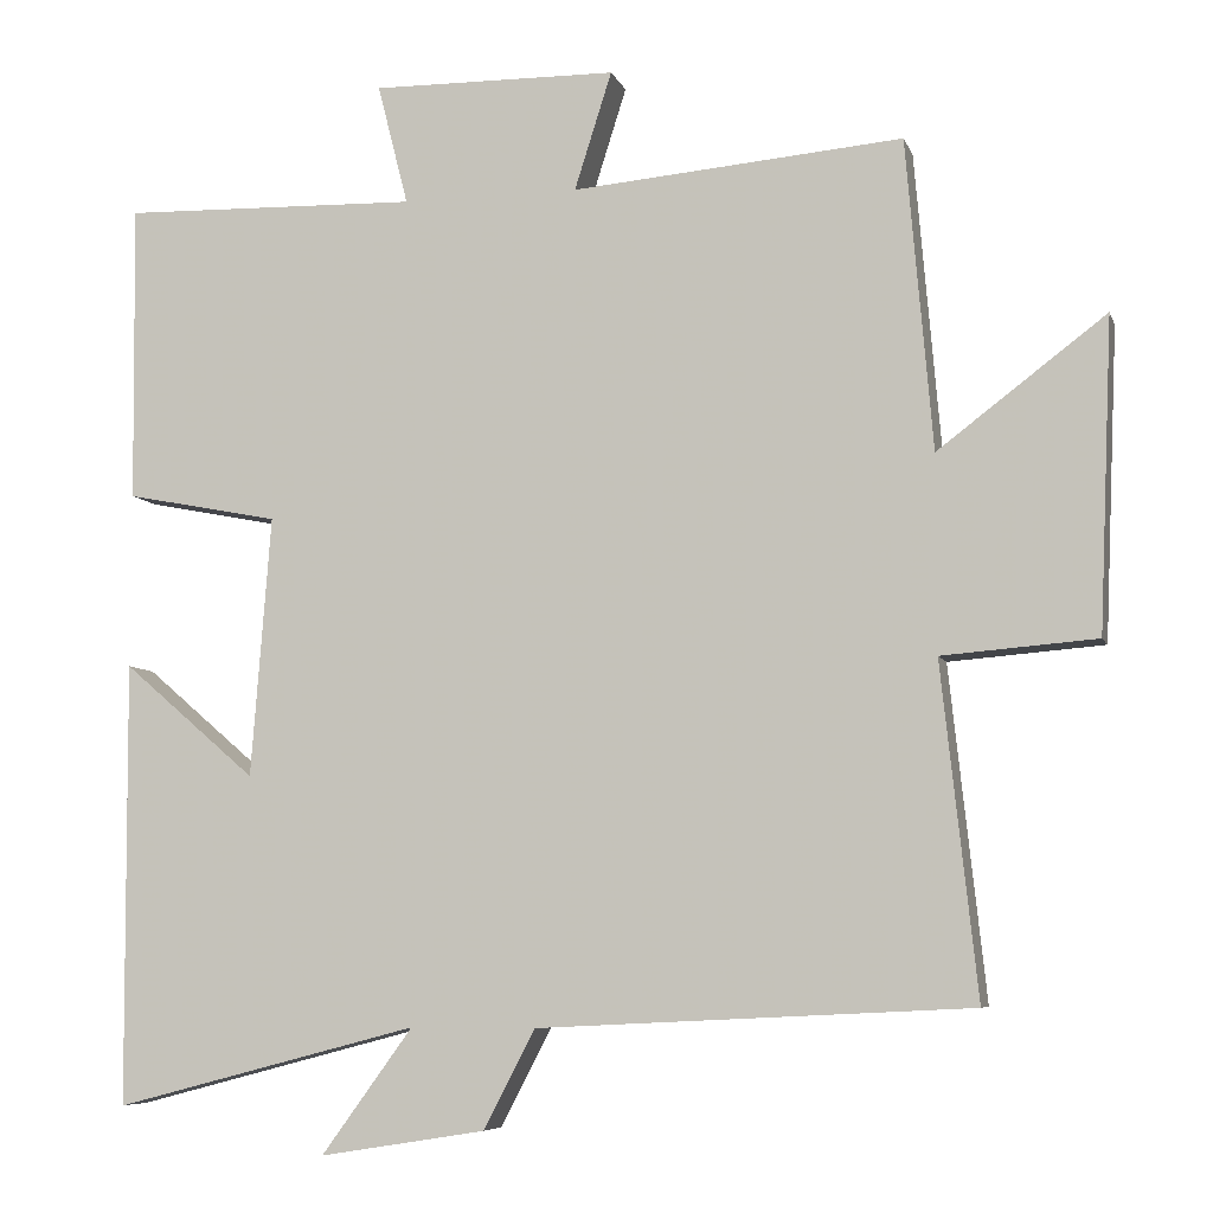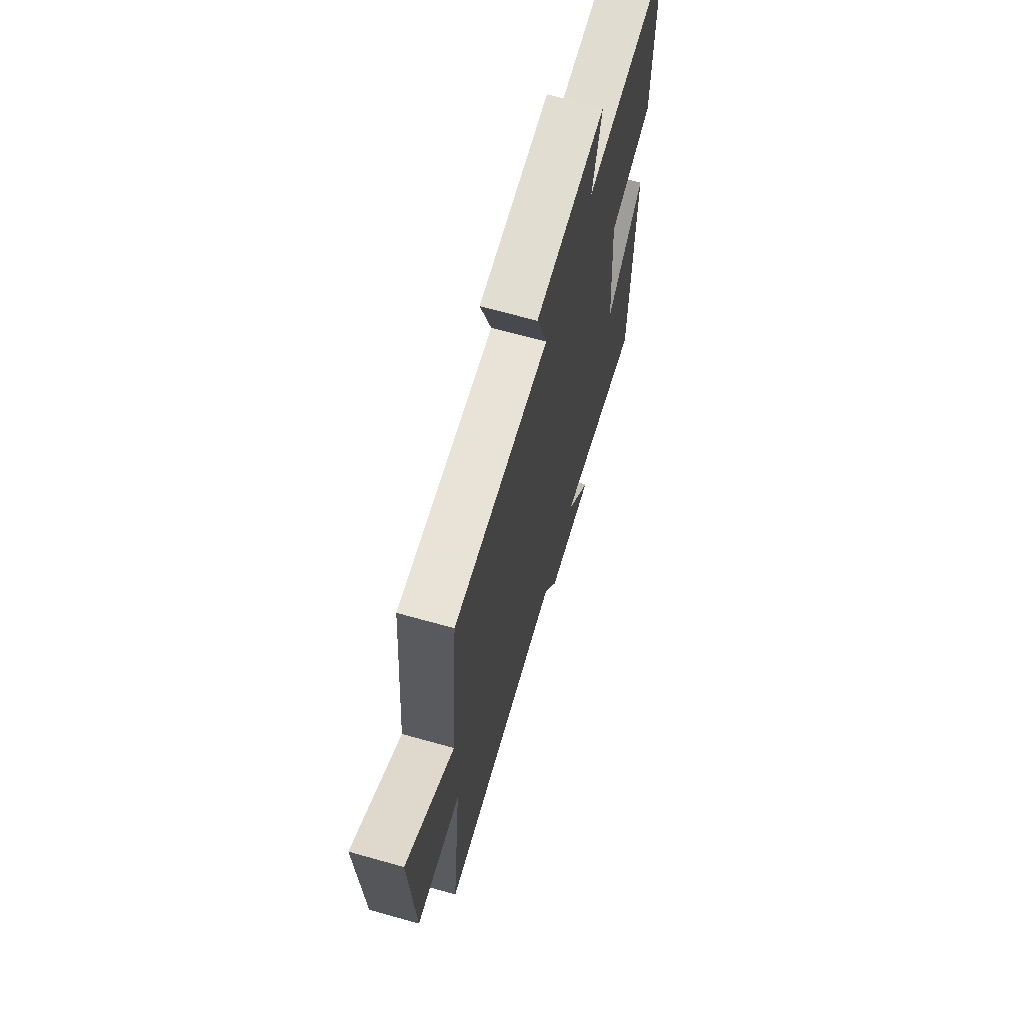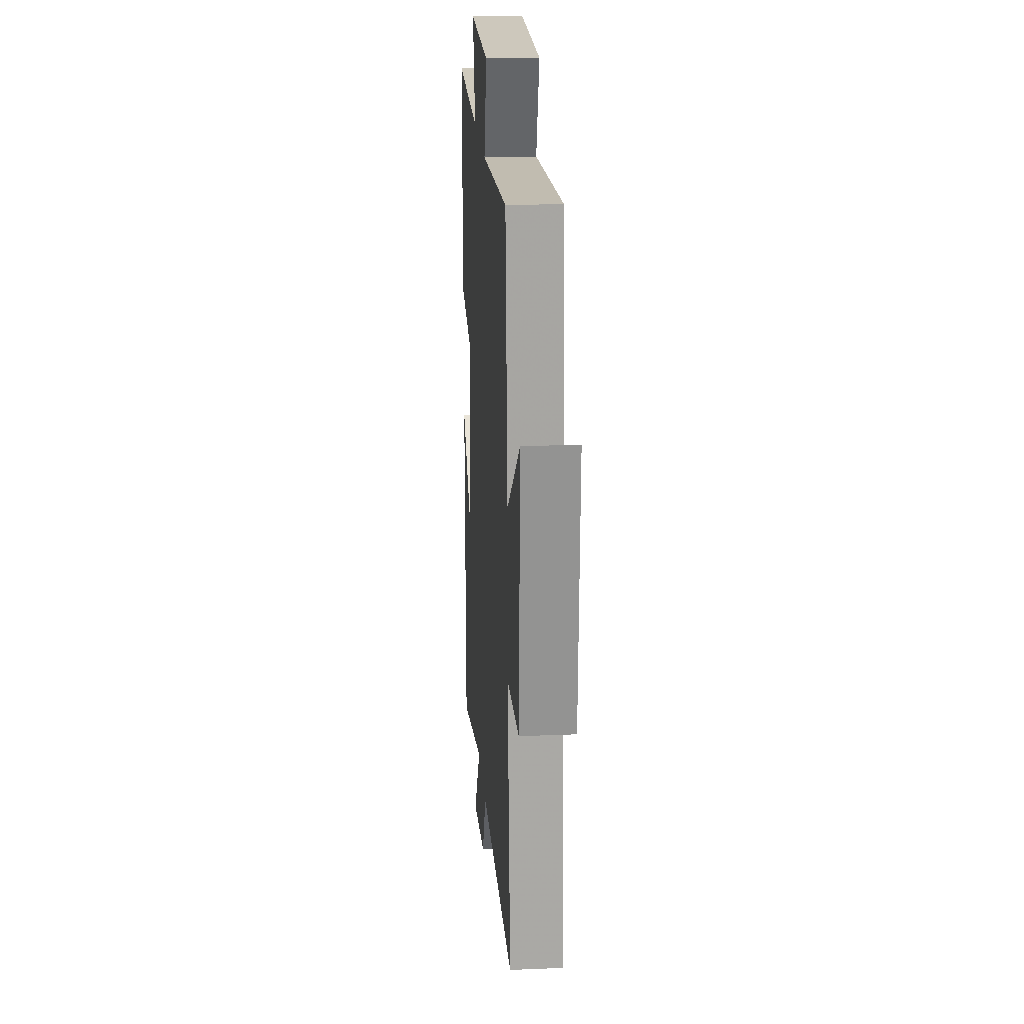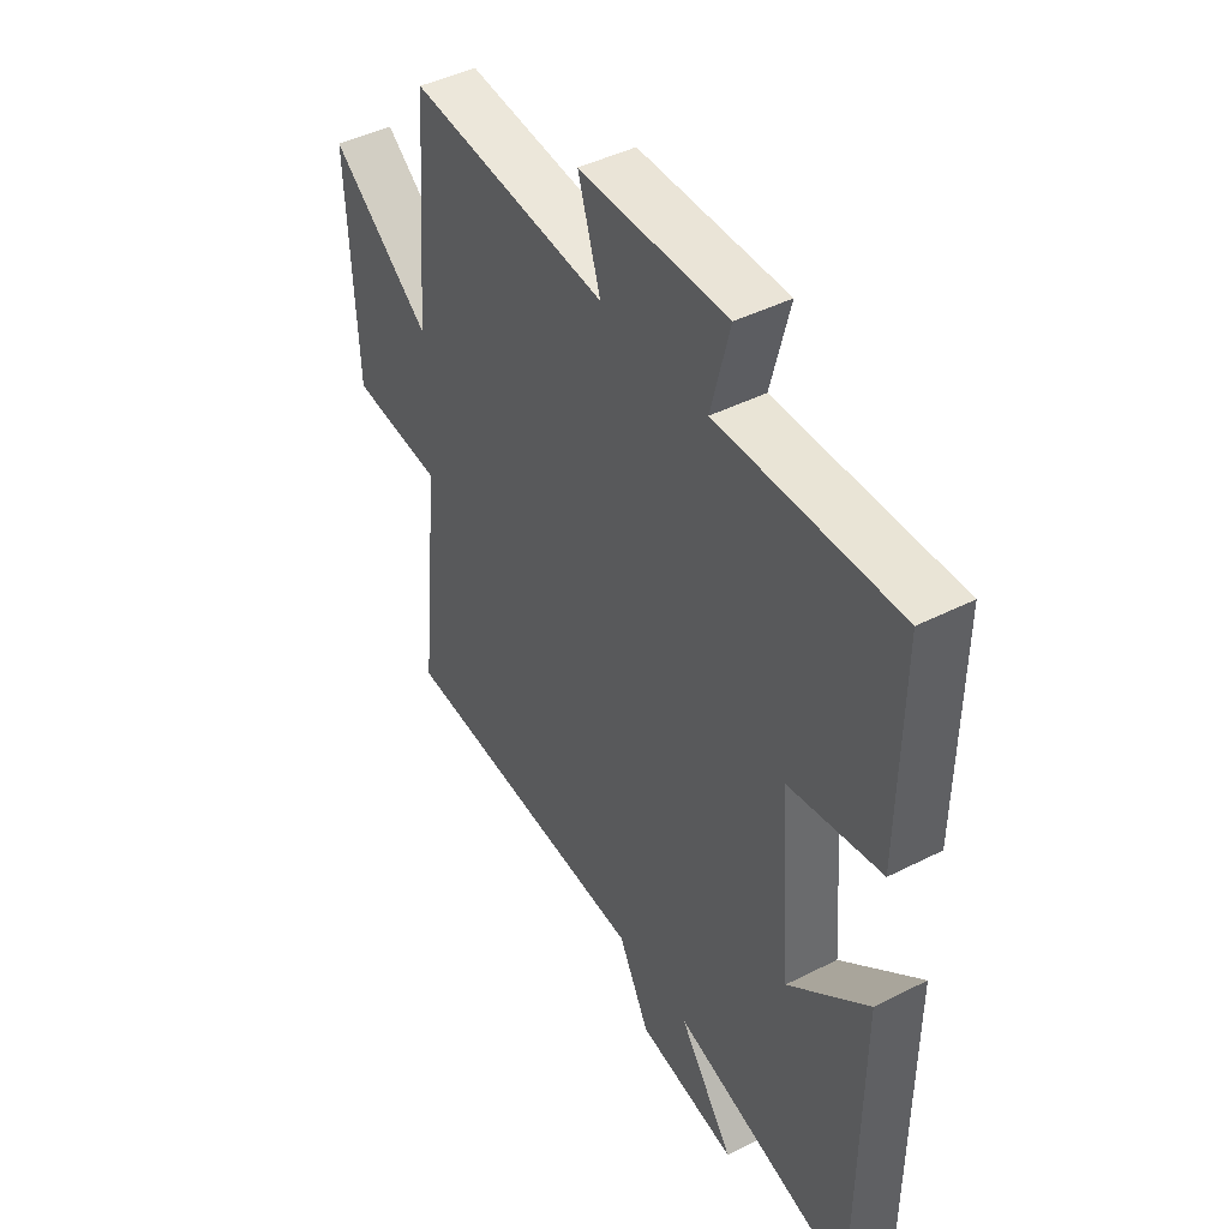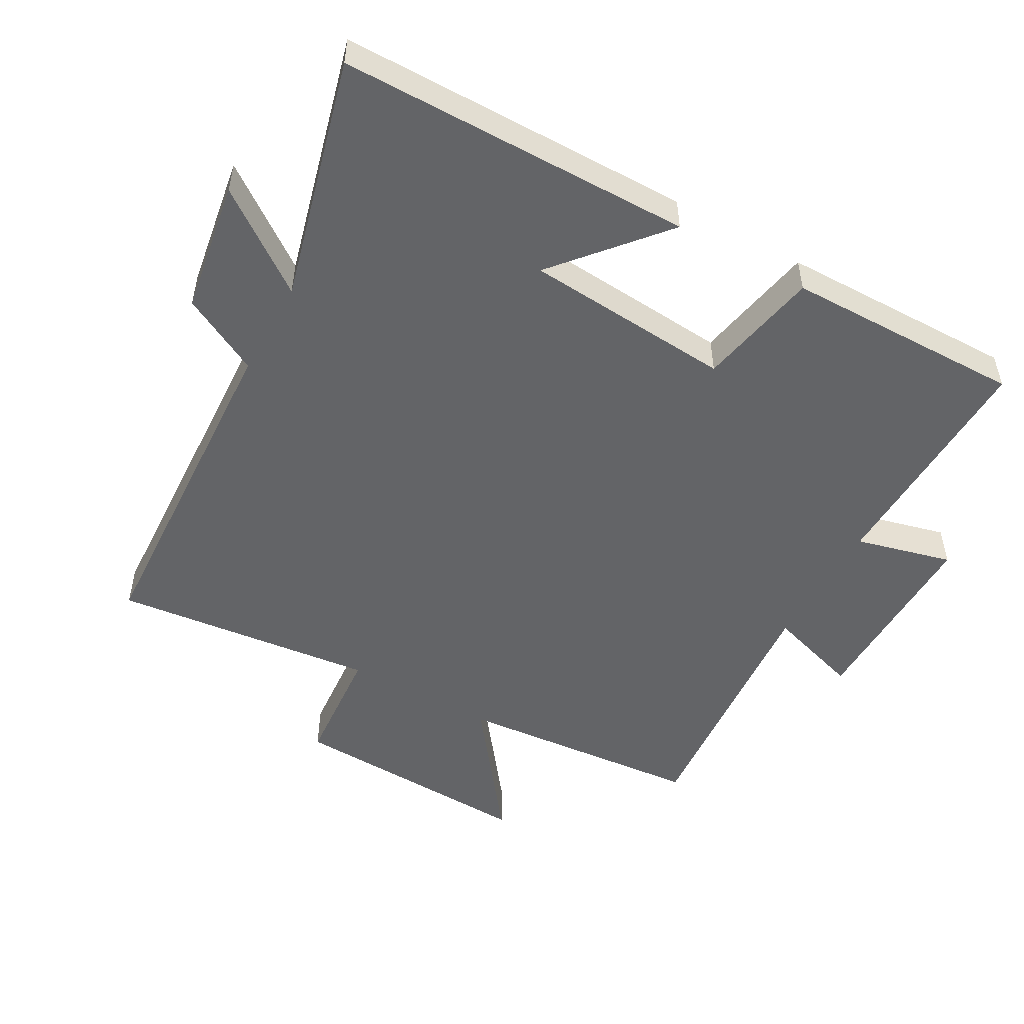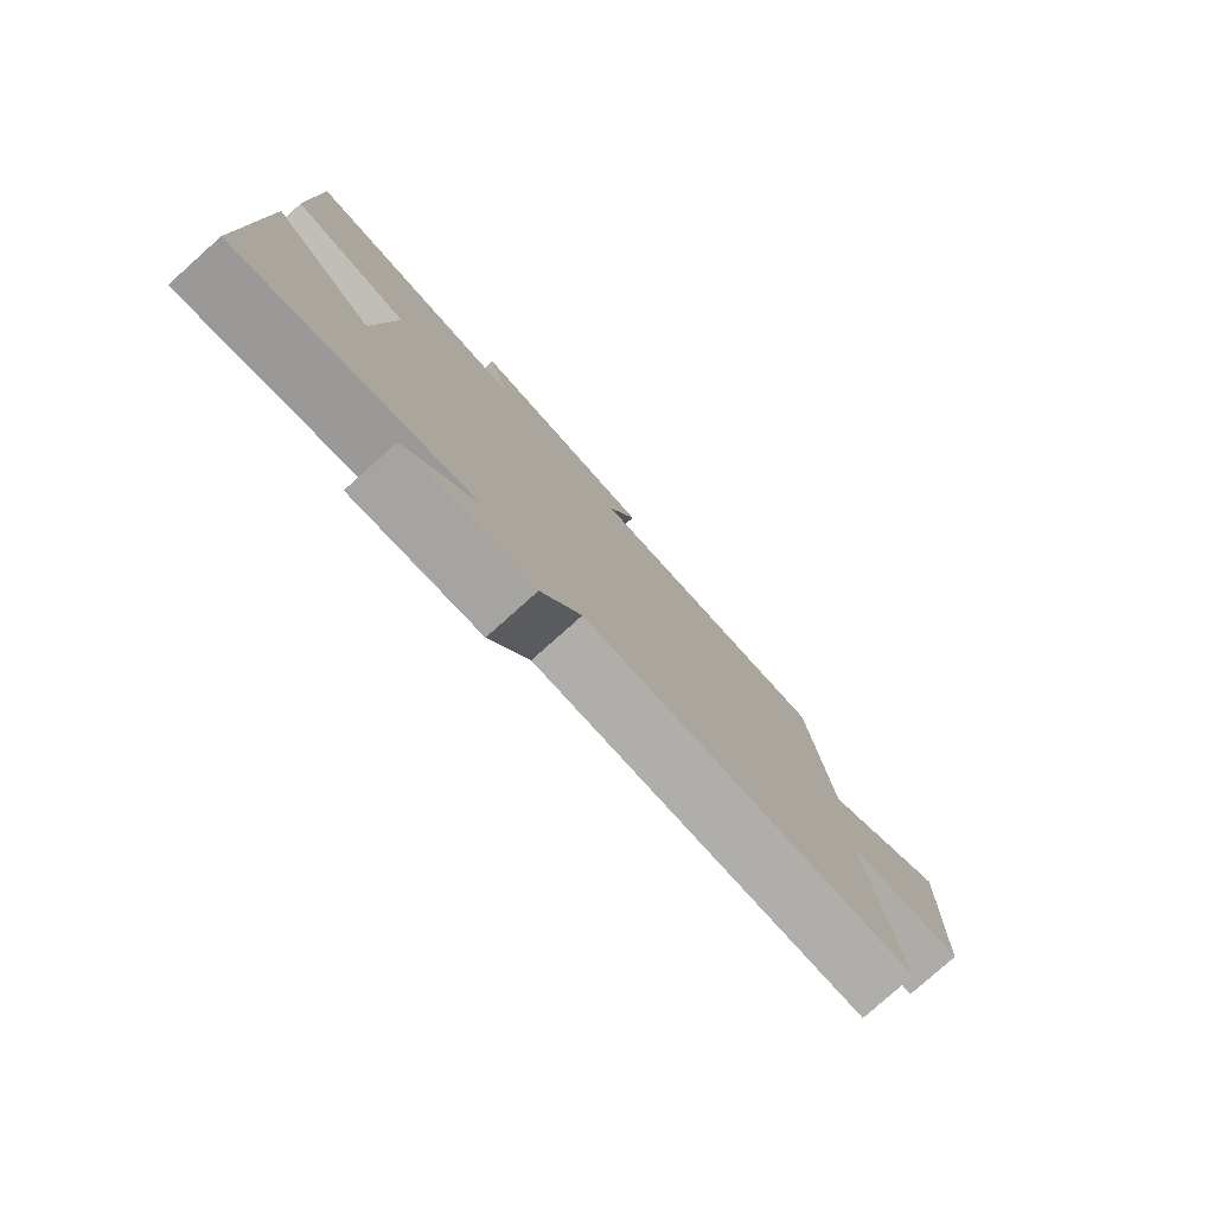
<metadata>
{"format":"obj","ext":"obj","renderer":"f3d","projection":"perspective","resolution":1024,"background":"white","views":[{"elev":-6.9,"azim":14.9,"up":"+Z"},{"elev":67.7,"azim":105.7,"up":"+Z"},{"elev":21.3,"azim":85.8,"up":"+Z"},{"elev":44.5,"azim":-120.6,"up":"+Z"},{"elev":-51.2,"azim":-119.2,"up":"+Y"},{"elev":-79.8,"azim":-48.3,"up":"+Z"}]}
</metadata>
<code>
v -0.504 0.07 0.51
v -0.145 0.07 0.5
v -0.182 0.07 0.646
v 0.114 0.07 0.642
v 0.069 0.07 0.5
v 0.468 0.07 0.534
v 0.5 0.07 0.16
v 0.702 0.07 0.313
v 0.686 0.07 -0.061
v 0.5 0.07 -0.076
v 0.543 0.07 -0.474
v 0.022 0.07 -0.5
v -0.04 0.07 -0.619
v -0.24 0.07 -0.651
v -0.13 0.07 -0.5
v -0.497 0.07 -0.596
v -0.5 0.07 -0.062
v -0.339 0.07 -0.2
v -0.315 0.07 0.114
v -0.5 0.07 0.15
v -0.504 0 0.51
v -0.145 0 0.5
v -0.182 0 0.646
v 0.114 0 0.642
v 0.069 0 0.5
v 0.468 0 0.534
v 0.5 0 0.16
v 0.702 0 0.313
v 0.686 0 -0.061
v 0.5 0 -0.076
v 0.543 0 -0.474
v 0.022 0 -0.5
v -0.04 0 -0.619
v -0.24 0 -0.651
v -0.13 0 -0.5
v -0.497 0 -0.596
v -0.5 0 -0.062
v -0.339 0 -0.2
v -0.315 0 0.114
v -0.5 0 0.15
f 19 20 1 2
f 18 19 2
f 15 16 17 18
f 15 18 2
f 12 13 14 15
f 12 15 2
f 11 12 2
f 10 11 2
f 7 8 9 10
f 5 6 7 10
f 5 10 2 3
f 3 4 5
f 22 21 40 39
f 22 39 38
f 38 37 36 35
f 22 38 35
f 35 34 33 32
f 22 35 32
f 22 32 31
f 22 31 30
f 30 29 28 27
f 30 27 26 25
f 23 22 30 25
f 25 24 23
f 1 21 22 2
f 2 22 23 3
f 3 23 24 4
f 4 24 25 5
f 5 25 26 6
f 6 26 27 7
f 7 27 28 8
f 8 28 29 9
f 9 29 30 10
f 10 30 31 11
f 11 31 32 12
f 12 32 33 13
f 13 33 34 14
f 14 34 35 15
f 15 35 36 16
f 16 36 37 17
f 17 37 38 18
f 18 38 39 19
f 19 39 40 20
f 20 40 21 1

</code>
